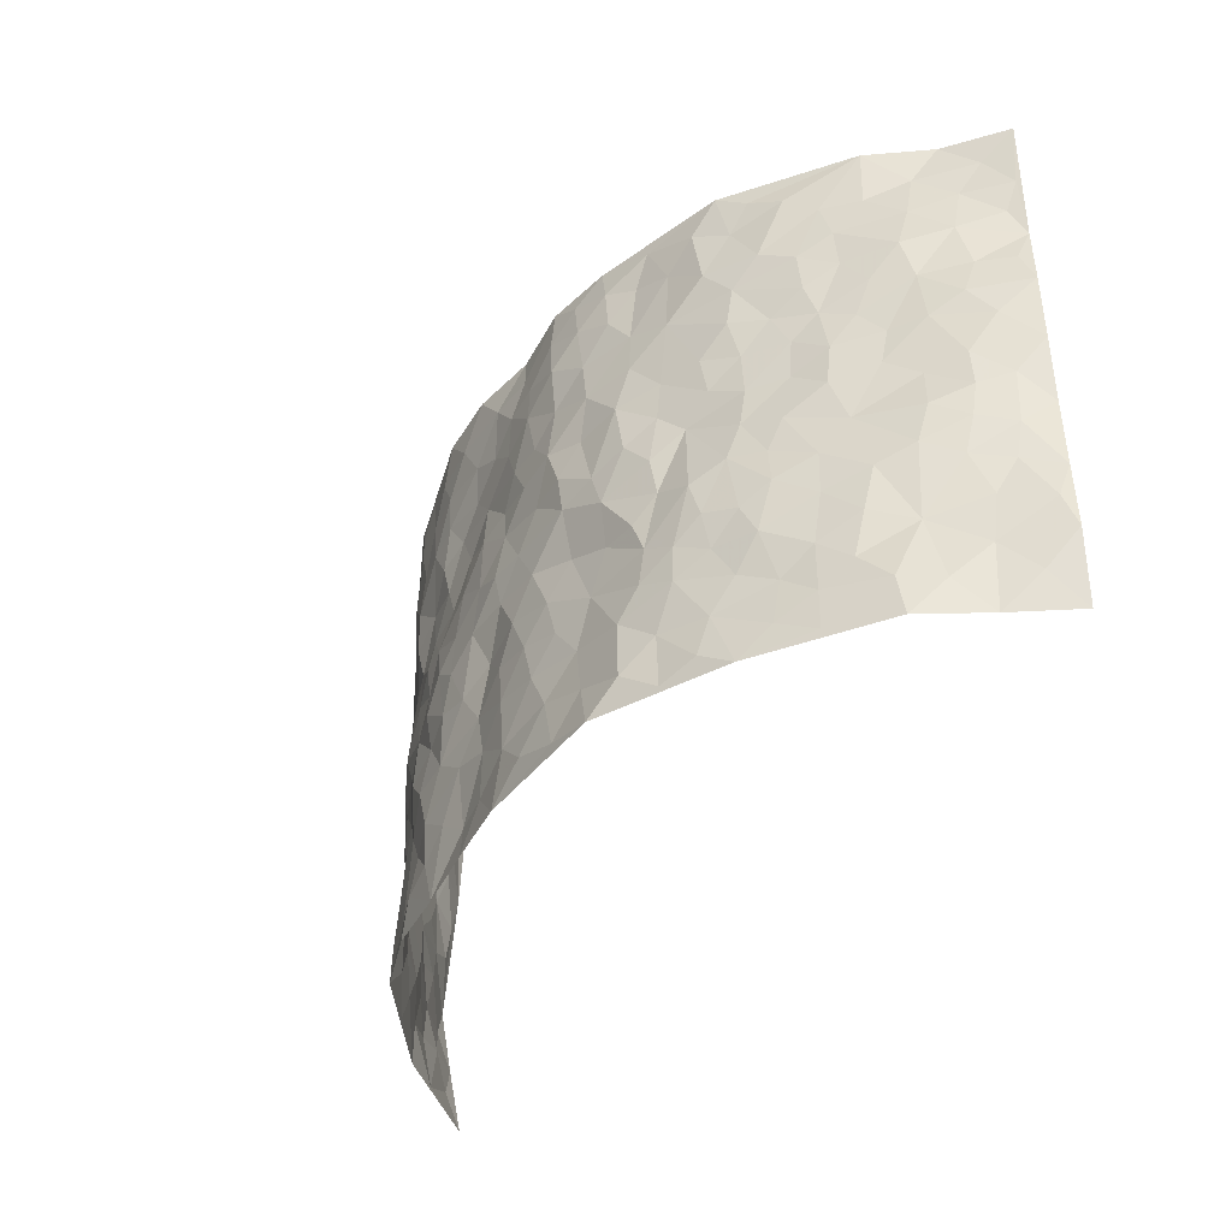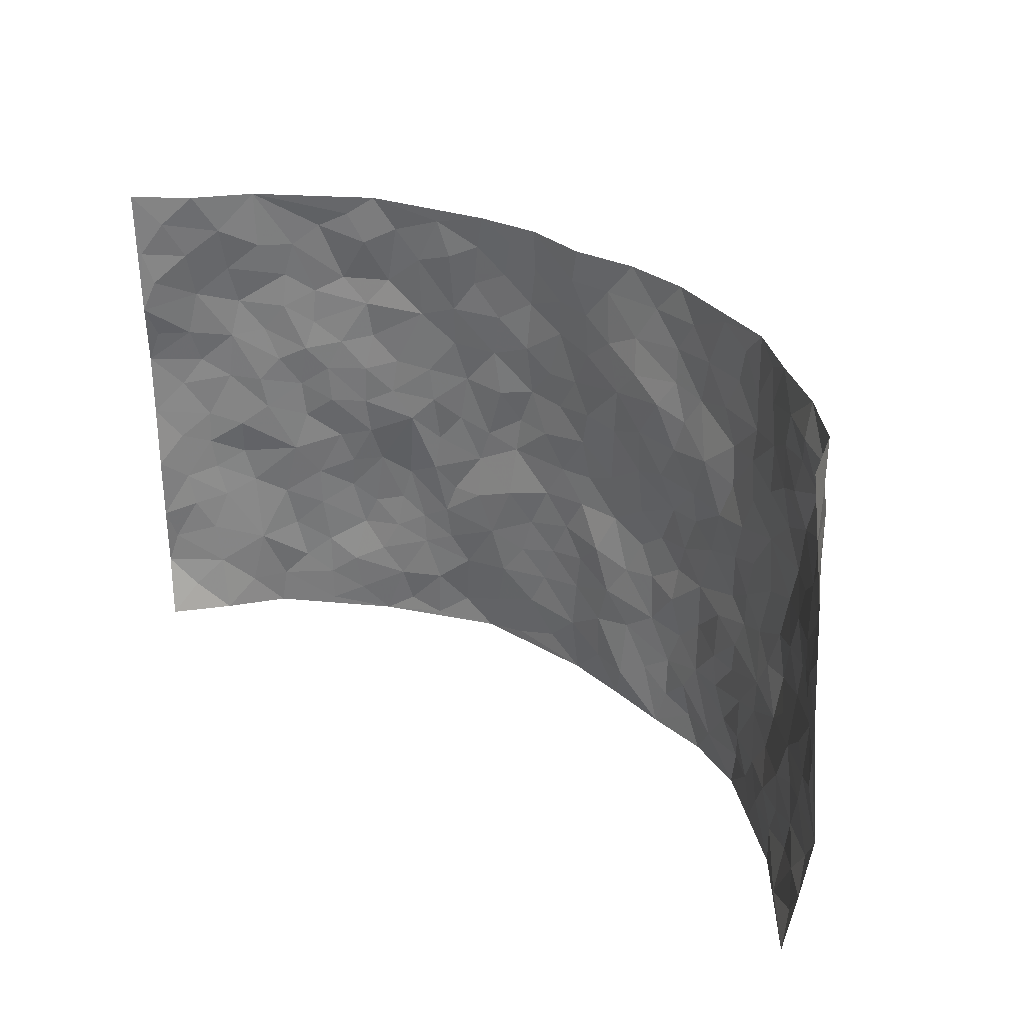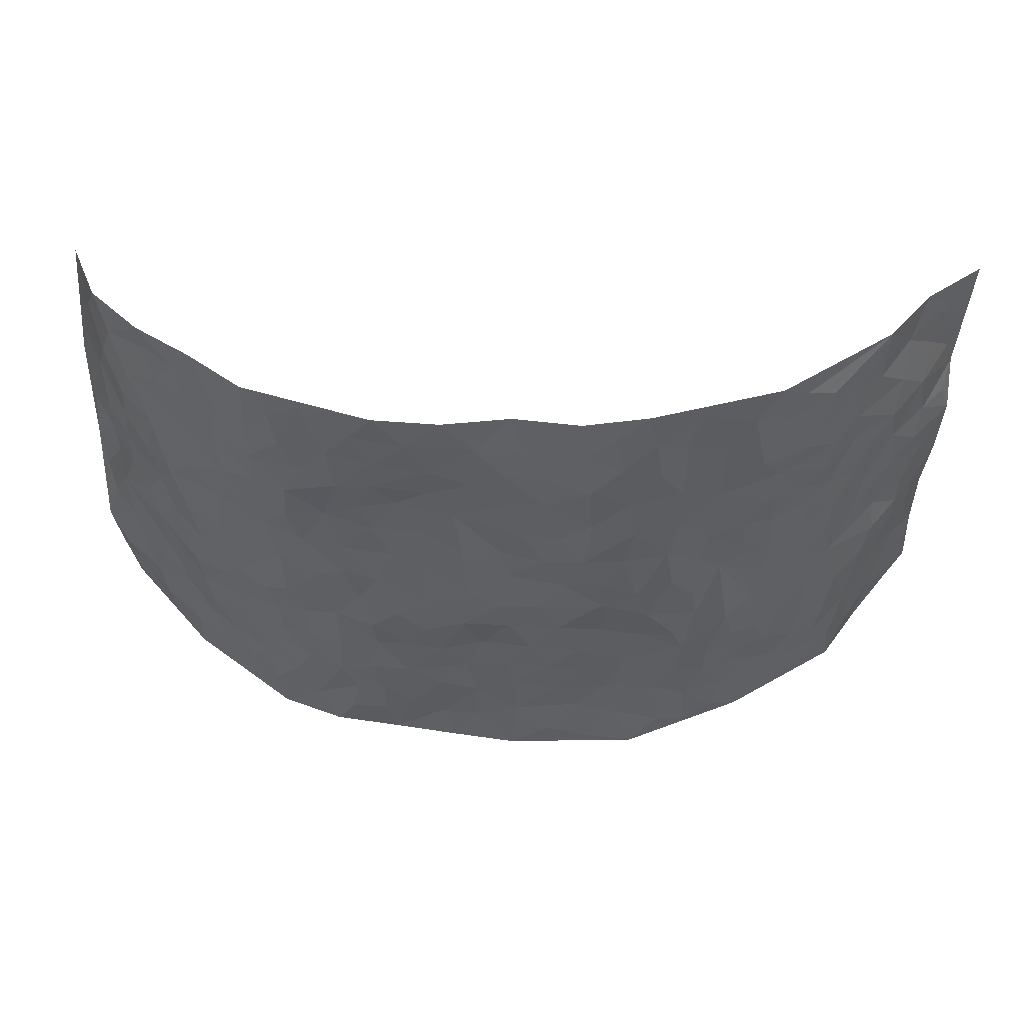
<metadata>
{"format":"obj","ext":"obj","renderer":"f3d","projection":"perspective","resolution":1024,"background":"white","views":[{"elev":-41.8,"azim":-123.2,"up":"+Y"},{"elev":31.3,"azim":41.2,"up":"+Y"},{"elev":51.4,"azim":-179.1,"up":"+Y"}]}
</metadata>
<code>
v -0.8234 0.005507 0.301
v -0.8613 0.9954 0.2724
v 0.8383 0.007024 0.2947
v 0.8193 0.9958 0.2953
v -0.7314 0.3918 0.1355
v -0.8583 0.4992 0.2689
v -0.774 0.3567 0.1806
v -0.001906 0.002416 -0.1442
v -0.8472 0.2496 0.2797
v -0.8151 0.3369 0.2319
v -0.6825 0.0009061 0.0964
v -0.8514 0.1249 0.2765
v -0.6635 0.2923 0.08054
v -0.7521 0.001887 0.1993
v -0.7581 0.2875 0.1724
v -0.4754 0.00226 -0.03855
v -0.837 0.1873 0.2605
v -0.2936 0.169 -0.1134
v -0.7151 0.3211 0.1237
v -0.7664 0.1197 0.195
v -0.8048 0.06346 0.2433
v -0.721 0.06372 0.1446
v -0.6322 0.1266 0.05797
v -0.6742 0.07423 0.089
v -0.7773 0.2066 0.2001
v -0.8034 0.2693 0.2258
v -0.7023 0.1766 0.1252
v -0.6498 0.2095 0.06749
v -0.7802 0.487 0.1833
v -0.8484 0.3749 0.2782
v -0.6831 0.9978 0.1012
v -0.5213 0.2225 -0.02317
v 0.2599 0.1557 -0.116
v -0.8508 0.7463 0.2775
v -0.3634 0.3938 -0.08653
v -0.7242 0.7529 0.1243
v -0.7316 0.8314 0.1425
v -0.556 0.4427 0.007895
v -0.5696 0.6063 0.02321
v -0.4786 1 -0.04153
v -0.8425 0.6852 0.2532
v -0.6244 0.5627 0.05209
v -0.3858 0.7557 -0.07953
v -0.4973 0.2804 -0.03696
v -0.4505 0.2261 -0.05505
v -0.48 0.163 -0.03475
v -0.4383 0.6373 -0.05506
v -0.3603 0.5609 -0.08301
v 0.1666 0.4735 -0.1305
v -0.333 0.2225 -0.1013
v -0.2108 0.6115 -0.1282
v -0.3693 0.6306 -0.08188
v -0.305 0.06 -0.1193
v -0.5975 0.7109 0.0309
v -0.3914 0.1954 -0.08193
v -0.789 0.6169 0.1854
v -0.03744 0.3483 -0.1409
v 0.05769 0.3402 -0.1237
v 0.2965 0.4504 -0.1036
v -0.09668 0.5517 -0.1386
v -0.1674 0.5564 -0.1432
v 0.09169 0.6307 -0.1282
v -0.5991 0.3462 0.035
v -0.6893 0.5735 0.1115
v -0.8317 0.8075 0.2579
v -0.534 0.1296 0.0009769
v -0.3631 0.01394 -0.08931
v -0.7245 0.4652 0.1417
v -0.5864 0.1722 0.02589
v -0.5806 0.01809 0.02951
v -0.2496 0.005033 -0.1383
v -0.5823 0.08828 0.02911
v -0.5229 0.05346 -0.00643
v -0.4233 0.03838 -0.06614
v -0.4399 0.1049 -0.0538
v -0.7983 0.6848 0.2044
v -0.8498 0.871 0.2698
v -0.6794 0.5085 0.1037
v -0.0007613 0.9975 -0.1126
v -0.7353 0.6749 0.1414
v -0.5425 0.3154 -0.009411
v -0.4952 0.4618 -0.02541
v 0.005842 0.5715 -0.1357
v -0.05004 0.4829 -0.1419
v 0.00365 0.4199 -0.1405
v -0.1248 0.1293 -0.1313
v -0.5443 0.6709 0.0048
v -0.8182 0.5611 0.2177
v -0.6814 0.6912 0.09545
v -0.4432 0.2979 -0.0653
v -0.5975 0.2674 0.03386
v -0.489 0.6891 -0.03652
v -0.1749 0.4851 -0.1381
v -0.2638 0.4366 -0.123
v -0.6099 0.6497 0.04789
v -0.01142 0.1176 -0.1352
v -0.4036 0.5112 -0.05973
v -0.3421 0.2893 -0.09754
v -0.2421 0.5044 -0.1274
v -0.1799 0.383 -0.1219
v -0.863 0.6232 0.2646
v -0.6565 0.6229 0.08269
v -0.7434 0.5788 0.1476
v -0.3584 0.1118 -0.0895
v -0.5023 0.5338 -0.01856
v -0.6374 0.4056 0.06865
v -0.1301 0.3249 -0.1348
v -0.1494 0.2504 -0.13
v -0.4992 0.6124 -0.0206
v 0.1067 0.7289 -0.1142
v -0.003116 0.2154 -0.1363
v -0.07266 0.2736 -0.1391
v 0.005662 0.2888 -0.1361
v -0.4255 0.3651 -0.07402
v -0.1962 0.1852 -0.1205
v -0.6177 0.4877 0.04783
v -0.5353 0.3817 -0.007661
v -0.4807 0.3926 -0.04285
v -0.3078 0.525 -0.1108
v -0.2583 0.3517 -0.1101
v -0.353 0.4678 -0.09325
v -0.2258 0.2724 -0.1159
v -0.09106 0.4113 -0.1393
v -0.5642 0.5316 0.02133
v -0.09229 0.1991 -0.1362
v -0.215 0.09522 -0.1249
v -0.396 0.2592 -0.08295
v -0.8204 0.4368 0.2329
v -0.7812 0.4196 0.1867
v 0.09302 0.4223 -0.1393
v 0.209 0.2368 -0.1219
v 0.08293 0.5168 -0.1359
v 0.0196 0.4883 -0.1437
v 0.1678 0.3924 -0.1345
v 0.7294 0.4974 0.1306
v 0.2219 0.4334 -0.1279
v 0.2665 0.3128 -0.1103
v 0.1604 0.5672 -0.1237
v 0.1231 0.9975 -0.1282
v -0.2937 0.6209 -0.1165
v 0.4197 0.878 -0.07253
v 0.4792 0.9968 -0.04485
v -0.2155 0.7825 -0.1293
v -0.05951 0.8648 -0.1365
v -0.3217 0.3495 -0.1051
v -0.446 0.5667 -0.04639
v -0.07599 0.05439 -0.1439
v -0.1614 0.02451 -0.1403
v 0.1207 0.00174 -0.1262
v 0.01212 0.86 -0.1296
v -0.01751 0.6999 -0.1366
v 0.4149 0.1961 -0.06537
v 0.3418 0.2889 -0.1002
v 0.5724 0.5254 0.00627
v 0.5115 0.5457 -0.02268
v 0.4475 0.1347 -0.05418
v 0.5051 0.2269 -0.01776
v 0.4091 0.3609 -0.06817
v 0.02171 0.6407 -0.1297
v -0.06008 0.6275 -0.1414
v -0.1479 0.7306 -0.1392
v -0.08758 0.6934 -0.1402
v -0.06128 0.7918 -0.1401
v -0.1378 0.6335 -0.1449
v 0.01931 0.7746 -0.1285
v 0.2451 0.9961 -0.1183
v -0.01991 0.9265 -0.124
v -0.2692 0.8478 -0.1147
v -0.2009 0.8816 -0.1312
v -0.3132 0.7824 -0.1003
v -0.2426 0.9995 -0.1095
v -0.2292 0.6972 -0.1299
v -0.3163 0.7018 -0.1044
v -0.142 0.8309 -0.1442
v -0.1225 0.9989 -0.1281
v 0.2154 0.7453 -0.0995
v 0.1712 0.6663 -0.1062
v 0.323 0.5938 -0.08583
v 0.2607 0.5225 -0.1101
v 0.2633 0.6645 -0.09655
v 0.4199 0.742 -0.0701
v 0.3505 0.6818 -0.07501
v 0.2837 0.7316 -0.0983
v 0.06763 0.9286 -0.1263
v 0.07698 0.8226 -0.1211
v 0.144 0.8566 -0.1194
v 0.2495 0.8711 -0.113
v 0.3202 0.7913 -0.09834
v 0.2298 0.5943 -0.1031
v -0.7839 0.8661 0.2082
v -0.6433 0.817 0.06263
v -0.7827 0.7739 0.19
v -0.7618 0.9971 0.1979
v -0.8117 0.9377 0.2396
v -0.7319 0.9206 0.1595
v -0.6797 0.8854 0.1005
v -0.581 0.9305 0.01696
v -0.6259 0.8865 0.05249
v -0.6443 0.7464 0.06991
v -0.5444 0.8151 -0.01154
v -0.5954 0.7816 0.02483
v -0.4961 0.902 -0.02728
v -0.3857 0.8795 -0.07388
v -0.5272 0.9614 -0.01234
v -0.4592 0.8175 -0.05843
v -0.4352 0.9379 -0.05988
v -0.3402 0.9741 -0.08332
v -0.4982 0.762 -0.03048
v -0.3157 0.9024 -0.08985
v -0.2581 0.9319 -0.113
v 0.1541 0.7844 -0.1086
v 0.2532 0.8025 -0.1077
v 0.1883 0.9315 -0.1231
v 0.3891 0.8099 -0.07875
v 0.335 0.8785 -0.09465
v 0.3759 0.9805 -0.07807
v 0.2874 0.9353 -0.107
v 0.4351 0.9463 -0.06432
v 0.3769 0.4924 -0.07853
v 0.3244 0.5282 -0.09628
v 0.4718 0.6028 -0.0361
v 0.4268 0.6625 -0.06467
v 0.3994 0.5865 -0.06535
v 0.3494 0.1893 -0.08831
v 0.4709 0.3337 -0.04043
v 0.4517 0.5212 -0.05068
v 0.3456 0.3874 -0.0931
v -0.1252 0.9155 -0.137
v -0.1838 0.959 -0.1262
v 0.3172 0.1319 -0.09409
v 0.5792 0.01482 0.03186
v 0.2025 0.3327 -0.1267
v 0.2733 0.384 -0.1187
v 0.5595 0.247 0.0112
v 0.6814 0.9958 0.09714
v 0.8658 0.2526 0.262
v 0.4833 0.8102 -0.0454
v 0.6722 0.4872 0.0839
v 0.4793 0.7448 -0.04459
v 0.8509 0.5008 0.2748
v 0.6327 0.2933 0.05641
v 0.4972 0.4667 -0.02946
v 0.7126 0.3115 0.13
v 0.5453 0.4143 -0.008563
v 0.4822 0.00183 -0.04488
v 0.08984 0.2521 -0.1221
v 0.4954 0.07727 -0.03628
v 0.1351 0.3188 -0.1281
v 0.4087 0.2662 -0.06314
v 0.784 0.2662 0.1952
v 0.6158 0.4606 0.03128
v 0.5512 0.08228 0.01179
v 0.4448 0.4249 -0.06145
v 0.5847 0.3705 0.01661
v 0.2877 0.2316 -0.1144
v 0.4673 0.2708 -0.04137
v 0.2633 0.07664 -0.1092
v 0.3663 0.00126 -0.08896
v 0.2431 0.0001515 -0.1062
v 0.1997 0.1128 -0.1162
v 0.0671 0.1695 -0.1247
v 0.1444 0.1888 -0.1226
v 0.5785 0.1475 0.03368
v 0.7182 0.4232 0.1211
v 0.6863 0.2216 0.1169
v 0.6084 0.081 0.0582
v 0.6402 0.3831 0.04576
v 0.6703 0.3391 0.08665
v 0.7928 0.3273 0.2025
v 0.6939 0.5678 0.1001
v 0.6394 0.1461 0.08558
v 0.6984 0.1505 0.1268
v 0.7595 0.3684 0.1706
v 0.832 0.3508 0.2437
v 0.7962 0.4398 0.1992
v 0.5595 0.3121 0.008729
v 0.7447 0.1067 0.1615
v 0.3316 0.06238 -0.09838
v 0.4053 0.06794 -0.06744
v 0.0689 0.0772 -0.125
v 0.1398 0.07107 -0.1118
v 0.8421 0.7486 0.2823
v 0.6743 0.07982 0.1062
v 0.6181 0.2153 0.05302
v 0.8423 0.4257 0.2588
v 0.8002 0.5093 0.2232
v 0.737 0.251 0.1497
v 0.5116 0.1479 -0.01001
v 0.677 0.002149 0.1076
v 0.4928 0.3929 -0.0359
v 0.8231 0.06678 0.2542
v 0.853 0.1301 0.2775
v 0.7599 0.1813 0.1728
v 0.7979 0.1267 0.219
v 0.7406 0.01155 0.1796
v 0.8342 0.1899 0.2367
v 0.6377 0.5553 0.04358
v 0.6596 0.6327 0.05778
v 0.5646 0.6352 0.006722
v 0.7517 0.6914 0.1581
v 0.6005 0.7702 0.03453
v 0.8348 0.6249 0.2605
v 0.7117 0.6417 0.1142
v 0.7664 0.5955 0.1842
v 0.6873 0.7435 0.09074
v 0.7632 0.5309 0.1748
v 0.8052 0.5743 0.2318
v 0.7964 0.6594 0.2075
v 0.6148 0.692 0.02974
v 0.5477 0.7227 -0.00558
v 0.4969 0.6732 -0.02934
v 0.7737 0.851 0.1761
v 0.6645 0.87 0.08452
v 0.7467 0.776 0.1439
v 0.7965 0.7769 0.2146
v 0.7235 0.8435 0.1217
v 0.8294 0.8722 0.2862
v 0.6485 0.8011 0.07637
v 0.8246 0.81 0.2643
v 0.6814 0.9298 0.1115
v 0.7709 0.997 0.182
v 0.5781 0.9972 0.02928
v 0.7495 0.9244 0.1536
v 0.7966 0.9263 0.2264
v 0.6182 0.9329 0.06031
v 0.5372 0.9002 -0.007805
v 0.4821 0.8798 -0.04367
v 0.53 0.9684 -0.009463
v 0.55 0.8206 -0.002535
v 0.6008 0.8593 0.04144
f 29 6 128
f 12 21 20
f 26 10 9
f 55 45 46
f 27 19 15
f 26 9 17
f 101 6 88
f 12 1 21
f 7 15 19
f 125 86 96
f 84 123 85
f 129 29 128
f 25 27 15
f 12 20 17
f 73 75 66
f 22 14 11
f 26 17 25
f 9 12 17
f 25 15 26
f 5 129 7
f 52 146 48
f 55 18 50
f 7 19 5
f 20 27 25
f 124 82 105
f 41 76 34
f 20 14 22
f 14 20 21
f 14 21 1
f 24 22 11
f 24 27 22
f 72 66 69
f 69 32 91
f 70 24 11
f 24 23 27
f 17 20 25
f 27 20 22
f 10 15 7
f 10 26 15
f 23 28 27
f 27 13 19
f 28 23 69
f 13 27 28
f 119 121 94
f 10 7 129
f 6 30 128
f 9 10 30
f 36 192 80
f 80 102 89
f 118 81 44
f 64 103 78
f 115 126 86
f 45 32 46
f 91 63 13
f 129 68 29
f 95 87 54
f 95 54 199
f 202 40 204
f 82 97 105
f 29 88 6
f 18 55 104
f 148 126 71
f 38 82 124
f 50 18 122
f 117 82 38
f 5 19 106
f 82 117 118
f 80 64 102
f 127 45 55
f 194 77 190
f 98 35 114
f 39 124 105
f 127 50 98
f 106 19 13
f 66 75 46
f 39 95 42
f 63 117 38
f 95 89 102
f 101 56 76
f 51 140 99
f 18 53 126
f 62 83 132
f 45 127 90
f 112 113 57
f 103 29 68
f 130 85 58
f 109 39 105
f 35 94 121
f 113 246 58
f 151 165 163
f 120 100 94
f 114 127 98
f 192 190 65
f 95 39 87
f 36 191 37
f 67 104 74
f 56 101 88
f 13 63 106
f 192 34 76
f 268 241 243
f 108 115 125
f 93 84 60
f 133 84 85
f 156 288 157
f 101 76 41
f 80 103 64
f 105 97 146
f 99 61 51
f 92 109 47
f 125 96 111
f 158 227 153
f 75 104 55
f 69 66 32
f 81 91 32
f 106 78 68
f 42 64 78
f 77 34 65
f 24 70 72
f 75 73 16
f 16 71 67
f 2 34 77
f 13 28 91
f 103 56 88
f 56 80 76
f 72 69 23
f 11 16 70
f 16 73 70
f 16 67 74
f 115 18 126
f 24 72 23
f 73 72 70
f 16 74 75
f 72 73 66
f 32 45 44
f 84 83 60
f 66 46 32
f 78 106 116
f 117 63 81
f 67 53 104
f 103 68 78
f 69 91 28
f 36 80 89
f 106 38 116
f 106 68 5
f 81 118 117
f 62 132 138
f 32 44 81
f 53 67 71
f 57 58 85
f 123 100 107
f 93 60 61
f 33 230 224
f 8 96 147
f 132 133 130
f 140 48 119
f 93 100 123
f 122 98 50
f 164 60 160
f 53 71 126
f 125 112 108
f 193 194 195
f 75 55 46
f 63 91 81
f 56 103 80
f 196 198 31
f 18 104 53
f 121 48 97
f 38 106 63
f 118 97 82
f 97 35 121
f 51 172 140
f 130 134 49
f 87 39 109
f 288 252 263
f 97 114 35
f 47 43 92
f 57 113 58
f 248 130 58
f 34 101 41
f 114 90 127
f 116 124 42
f 145 94 35
f 118 114 97
f 167 79 175
f 98 145 35
f 85 123 57
f 43 47 52
f 199 36 89
f 42 78 116
f 159 83 62
f 88 29 103
f 74 104 75
f 118 44 90
f 173 140 172
f 42 95 102
f 190 192 37
f 65 190 77
f 89 95 199
f 125 111 112
f 92 87 109
f 18 115 122
f 177 180 176
f 112 57 107
f 109 105 146
f 93 94 100
f 285 286 275
f 96 86 147
f 137 232 131
f 57 123 107
f 87 92 208
f 49 134 136
f 132 130 49
f 161 164 162
f 50 127 55
f 122 108 107
f 122 107 100
f 48 140 52
f 118 90 114
f 99 119 94
f 123 84 93
f 36 37 192
f 48 121 119
f 120 122 100
f 39 42 124
f 38 124 116
f 248 58 246
f 44 45 90
f 98 122 120
f 146 52 47
f 94 93 99
f 168 209 170
f 212 183 188
f 202 197 200
f 42 102 64
f 107 108 112
f 99 93 61
f 8 280 96
f 112 111 113
f 125 115 86
f 115 108 122
f 128 30 10
f 5 68 129
f 10 129 128
f 132 49 138
f 83 84 133
f 130 133 85
f 83 133 132
f 248 134 130
f 156 152 224
f 151 110 165
f 212 186 211
f 153 224 249
f 254 251 244
f 246 261 262
f 225 158 249
f 49 136 179
f 185 184 150
f 214 188 181
f 181 188 182
f 161 163 174
f 143 170 172
f 110 211 185
f 184 79 167
f 174 228 169
f 62 110 159
f 163 150 144
f 210 169 229
f 170 143 168
f 176 211 110
f 98 120 145
f 94 145 120
f 48 146 97
f 109 146 47
f 148 86 126
f 147 86 148
f 71 8 148
f 8 147 148
f 244 276 254
f 232 136 134
f 174 143 161
f 60 83 160
f 163 162 151
f 159 160 83
f 261 281 262
f 259 281 149
f 219 220 59
f 246 113 111
f 33 255 131
f 157 256 152
f 137 255 153
f 230 278 279
f 262 260 33
f 154 155 242
f 131 255 137
f 248 131 232
f 281 280 149
f 259 258 278
f 220 179 59
f 159 151 160
f 162 160 151
f 164 61 60
f 228 174 144
f 144 174 163
f 159 110 151
f 161 172 164
f 186 184 185
f 161 162 163
f 61 164 51
f 160 162 164
f 187 217 213
f 150 163 165
f 205 202 200
f 79 184 139
f 170 43 173
f 174 169 143
f 161 143 172
f 167 144 150
f 176 180 183
f 172 170 173
f 223 226 221
f 185 150 165
f 99 140 119
f 207 206 203
f 172 51 164
f 43 52 173
f 173 52 140
f 167 175 228
f 228 229 169
f 210 168 169
f 177 110 62
f 189 138 179
f 62 138 177
f 136 232 233
f 181 182 222
f 150 184 167
f 178 180 189
f 49 179 138
f 177 138 189
f 180 178 182
f 178 179 220
f 307 308 304
f 222 223 221
f 215 187 188
f 176 183 212
f 187 213 186
f 214 215 188
f 185 211 186
f 237 181 239
f 182 188 183
f 110 185 165
f 216 215 141
f 211 176 212
f 182 183 180
f 176 110 177
f 213 184 186
f 178 189 179
f 177 189 180
f 195 190 37
f 197 198 200
f 195 194 190
f 34 192 65
f 80 192 76
f 37 196 195
f 194 2 77
f 193 2 194
f 196 37 191
f 31 193 195
f 198 196 191
f 31 195 196
f 199 201 191
f 197 204 31
f 198 191 201
f 31 198 197
f 201 199 54
f 36 199 191
f 54 208 201
f 208 43 205
f 208 54 87
f 198 201 200
f 206 205 203
f 43 170 203
f 210 207 209
f 40 202 206
f 31 204 40
f 197 202 204
f 208 205 200
f 43 203 205
f 205 206 202
f 203 209 207
f 171 40 207
f 40 206 207
f 208 200 201
f 43 208 92
f 170 209 203
f 168 143 169
f 207 210 171
f 168 210 209
f 188 187 212
f 212 187 186
f 166 139 213
f 184 213 139
f 237 214 181
f 215 214 141
f 216 141 218
f 213 217 166
f 142 166 216
f 217 216 166
f 187 215 217
f 216 217 215
f 237 141 214
f 142 216 218
f 223 222 182
f 179 136 59
f 223 220 219
f 267 238 251
f 237 327 141
f 223 182 178
f 158 290 253
f 220 223 178
f 59 233 227
f 233 59 136
f 248 246 131
f 153 249 158
f 251 254 267
f 223 219 226
f 111 261 246
f 297 251 238
f 276 256 157
f 167 228 144
f 229 228 175
f 175 171 229
f 229 171 210
f 260 257 33
f 265 271 272
f 266 289 283
f 269 243 250
f 249 224 152
f 266 283 271
f 227 233 137
f 253 227 158
f 325 313 320
f 135 264 275
f 310 329 239
f 270 298 297
f 249 256 225
f 275 273 269
f 311 222 221
f 155 154 299
f 234 276 157
f 310 311 299
f 222 239 181
f 221 226 155
f 266 263 252
f 242 290 244
f 264 273 275
f 273 264 243
f 242 244 154
f 276 290 225
f 288 234 157
f 240 282 302
f 275 286 306
f 225 290 158
f 234 263 284
f 241 254 276
f 233 232 137
f 137 153 227
f 264 135 238
f 244 251 154
f 260 259 257
f 227 253 219
f 33 224 255
f 154 297 299
f 240 302 307
f 297 154 251
f 264 268 243
f 253 226 219
f 271 284 263
f 277 294 293
f 290 242 253
f 241 234 284
f 59 227 219
f 242 155 226
f 252 245 231
f 157 152 156
f 257 230 33
f 152 256 249
f 278 230 257
f 262 33 131
f 224 153 255
f 259 278 257
f 134 248 232
f 230 279 224
f 96 261 111
f 261 96 280
f 280 281 261
f 246 262 131
f 252 247 245
f 268 267 241
f 283 277 272
f 288 247 252
f 275 274 285
f 295 291 294
f 267 268 264
f 263 234 288
f 309 310 299
f 290 276 244
f 283 272 271
f 267 254 241
f 265 243 241
f 236 240 285
f 297 238 270
f 303 305 298
f 241 276 234
f 221 155 299
f 272 277 293
f 250 243 287
f 286 285 240
f 284 271 265
f 271 263 266
f 295 3 291
f 225 256 276
f 241 284 265
f 289 266 231
f 3 292 291
f 321 235 323
f 293 294 296
f 279 278 258
f 245 279 258
f 279 156 224
f 260 281 259
f 280 8 149
f 262 281 260
f 231 266 252
f 267 264 238
f 306 304 270
f 283 289 295
f 243 269 273
f 236 269 250
f 294 292 296
f 274 236 285
f 269 274 275
f 250 287 293
f 245 289 231
f 236 274 269
f 156 279 247
f 242 226 253
f 247 279 245
f 243 265 287
f 288 156 247
f 265 272 293
f 296 292 236
f 293 287 265
f 295 294 277
f 277 283 295
f 236 250 296
f 289 3 295
f 292 294 291
f 293 296 250
f 300 304 308
f 325 320 235
f 329 330 326
f 270 304 303
f 270 303 298
f 309 305 301
f 135 306 270
f 299 297 298
f 298 309 299
f 238 135 270
f 300 314 305
f 303 300 305
f 304 306 307
f 300 303 304
f 282 319 315
f 322 325 235
f 275 306 135
f 307 306 286
f 240 307 286
f 308 307 302
f 302 282 308
f 308 282 315
f 305 309 298
f 310 309 301
f 310 301 329
f 310 239 311
f 222 311 239
f 299 311 221
f 319 312 315
f 312 323 316
f 301 305 318
f 305 314 316
f 300 308 315
f 316 314 312
f 312 314 315
f 315 314 300
f 323 312 324
f 316 313 318
f 282 4 317
f 330 313 325
f 4 321 324
f 235 320 323
f 282 317 319
f 312 319 317
f 326 325 322
f 316 320 313
f 316 318 305
f 142 218 327
f 327 218 141
f 316 323 320
f 324 312 317
f 4 324 317
f 321 323 324
f 318 313 330
f 328 326 322
f 326 327 329
f 329 327 237
f 326 328 327
f 322 142 328
f 327 328 142
f 329 237 239
f 301 318 330
f 326 330 325
f 330 329 301

</code>
